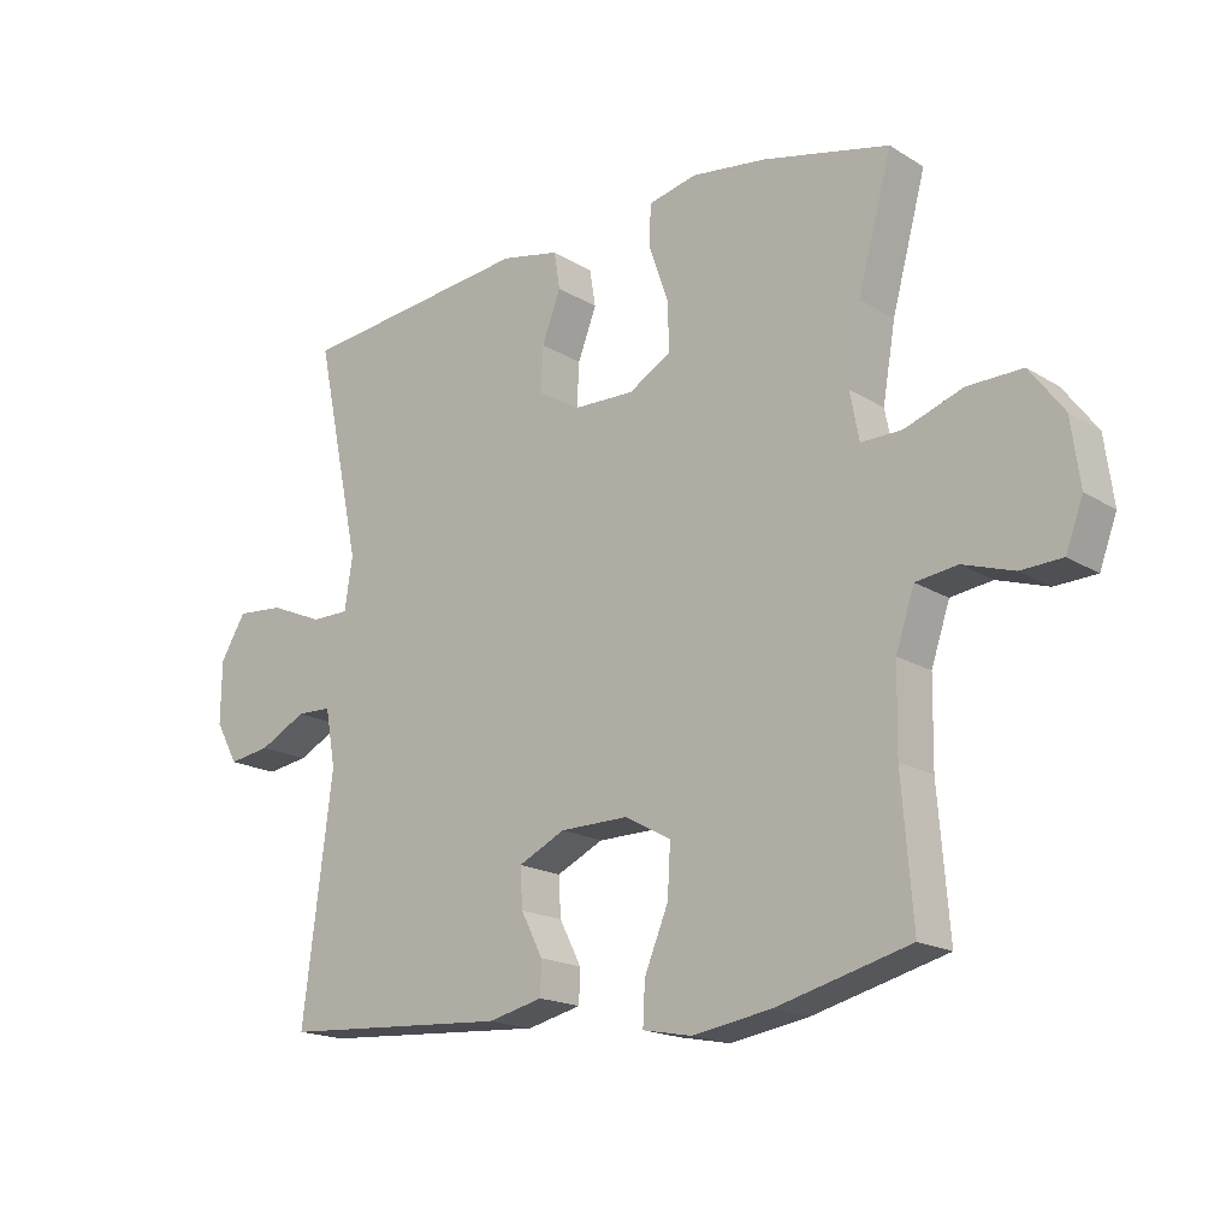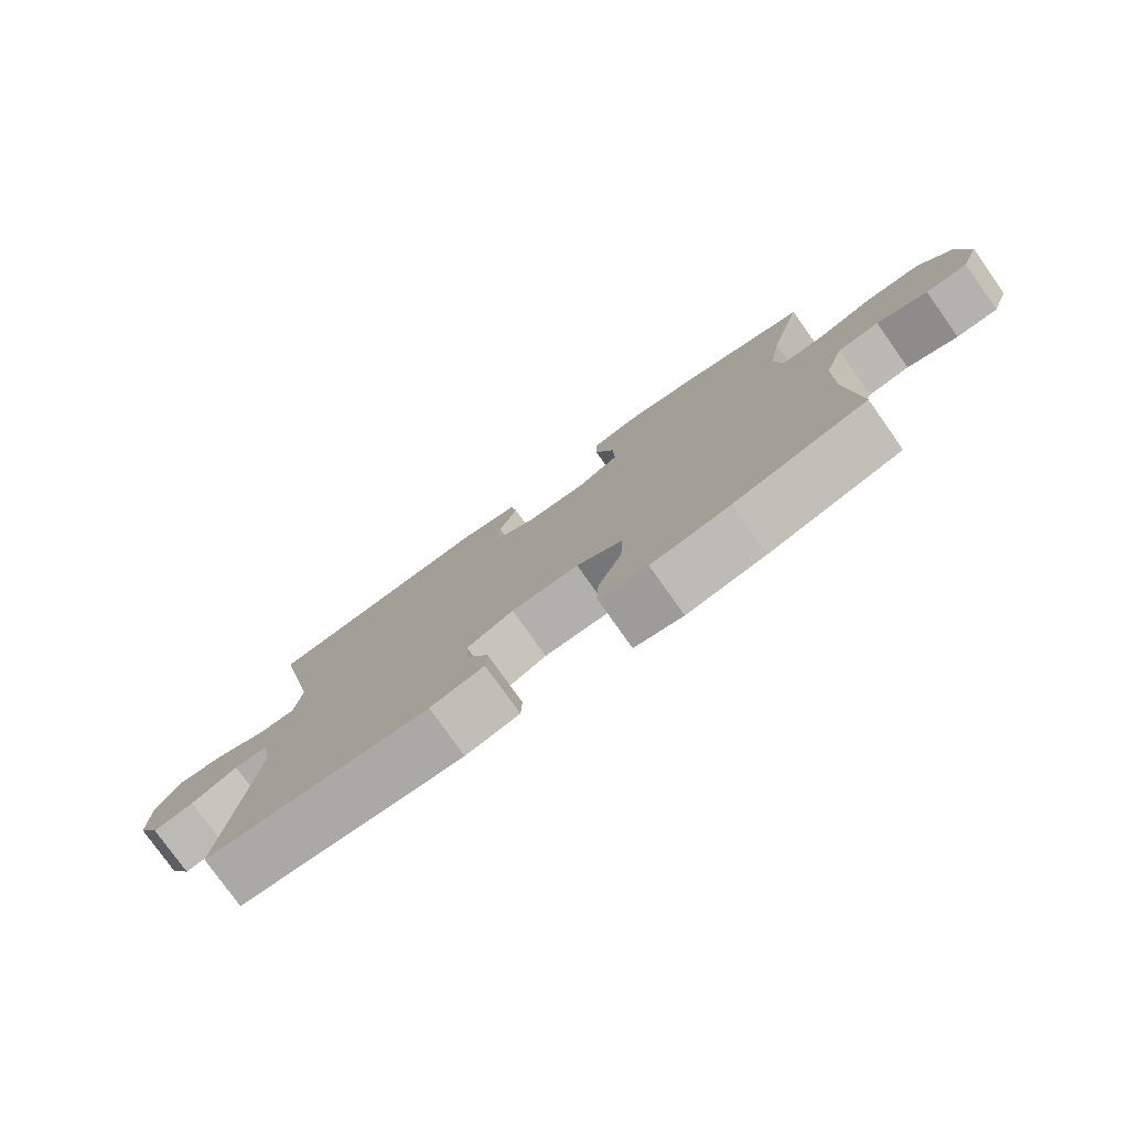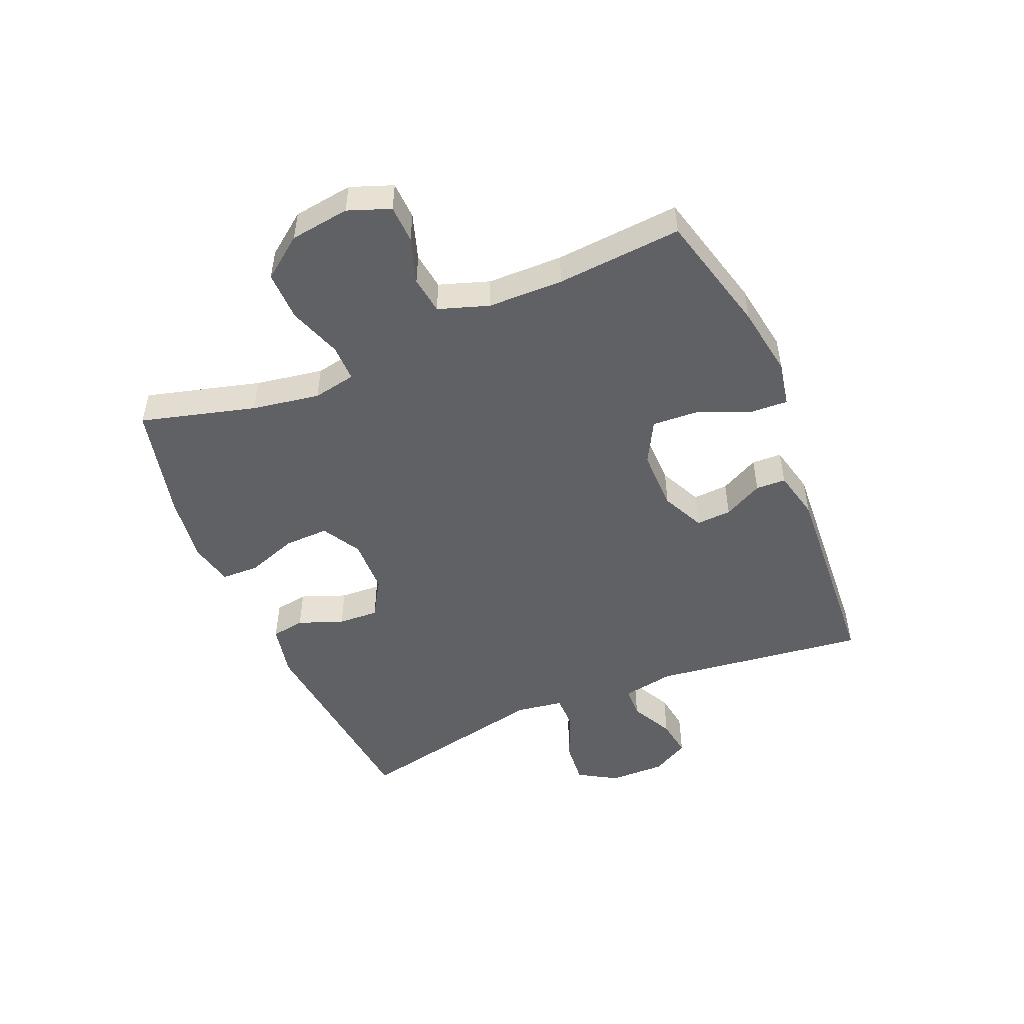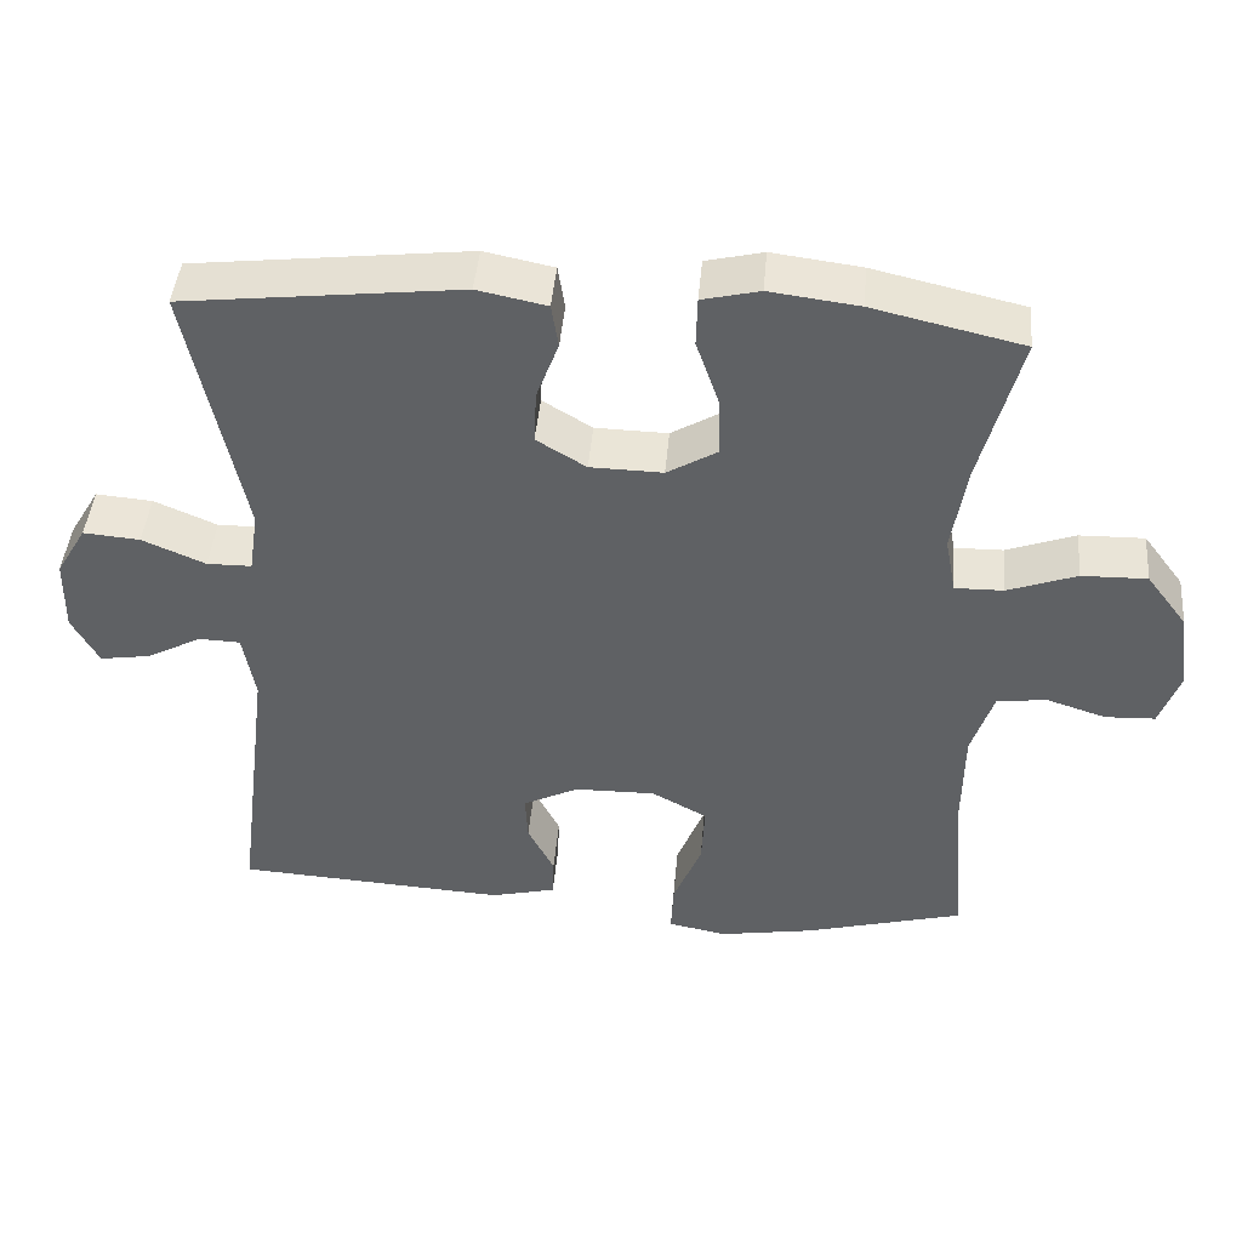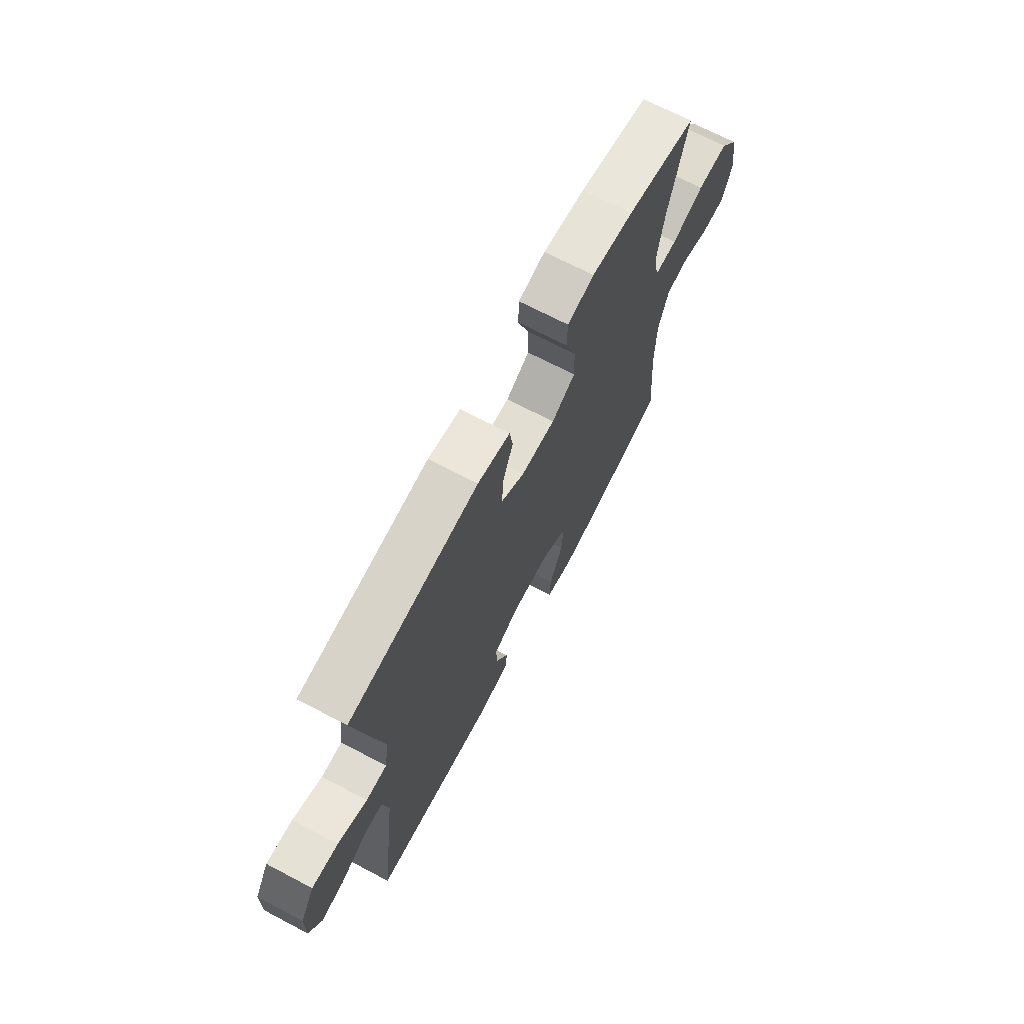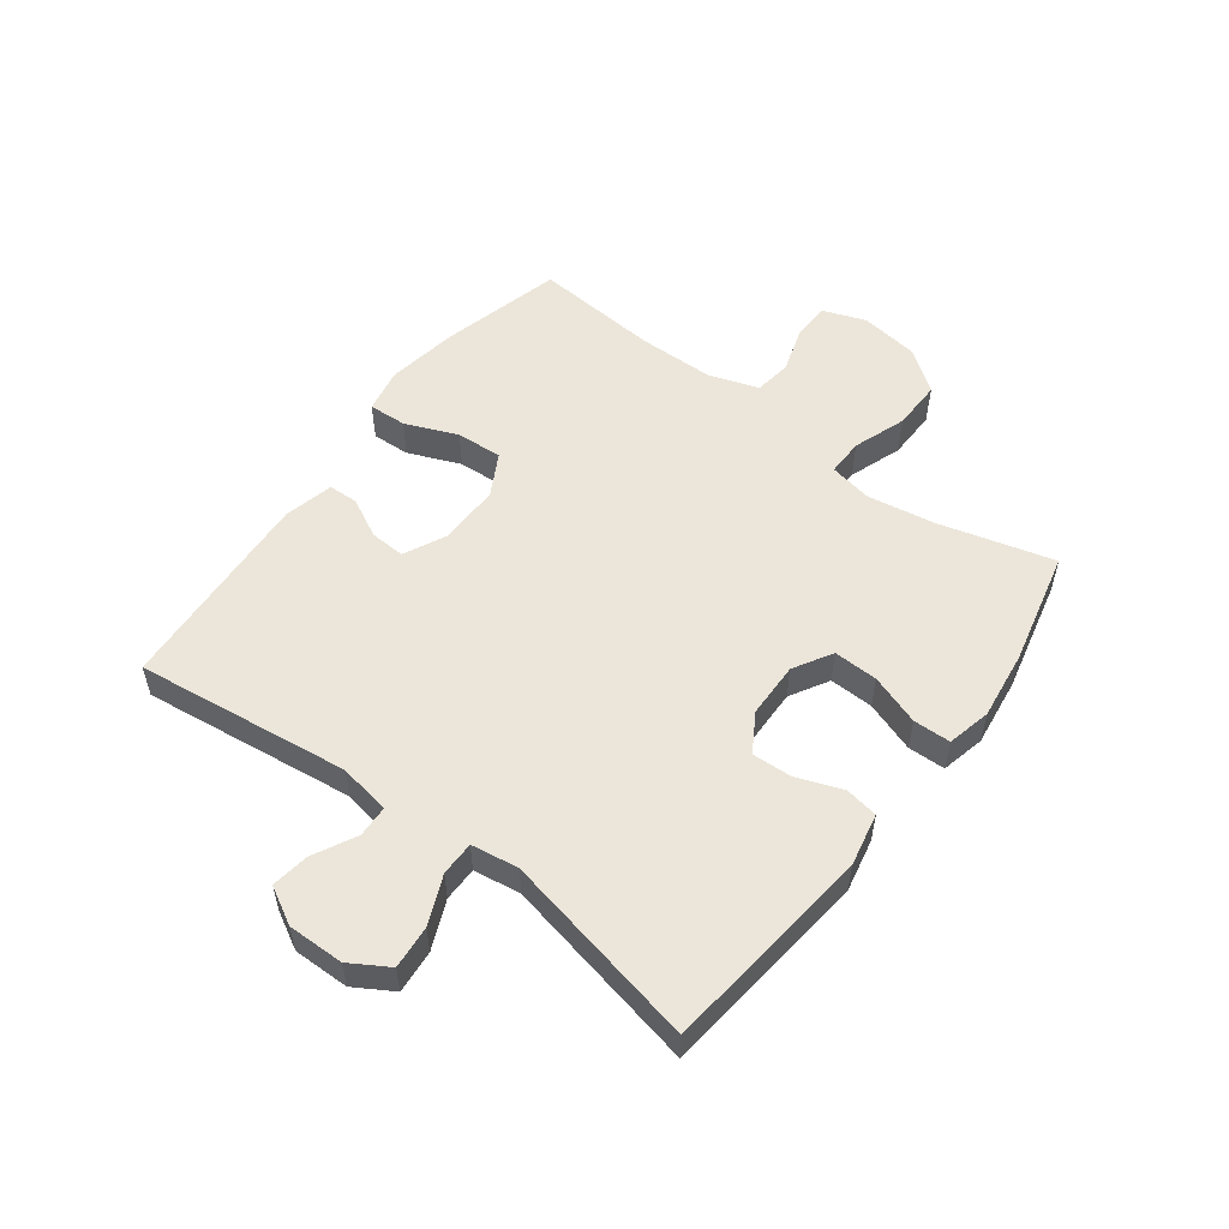
<metadata>
{"format":"obj","ext":"obj","renderer":"f3d","projection":"perspective","resolution":1024,"background":"white","views":[{"elev":-17.7,"azim":40.0,"up":"+Z"},{"elev":-78.2,"azim":35.4,"up":"+Z"},{"elev":-50.1,"azim":112.8,"up":"+Y"},{"elev":43.6,"azim":4.9,"up":"+Z"},{"elev":69.4,"azim":-62.3,"up":"+Z"},{"elev":54.5,"azim":-53.1,"up":"+Y"}]}
</metadata>
<code>
o path872
v 0.291 0.0375 0.5455
v 0.1754 0.0375 0.5603
v 0.1011 0.0375 0.5429
v 0.09933 0.0375 0.4796
v 0.1291 0.0375 0.3939
v 0.1312 0.0375 0.3187
v 0.066 0.0375 0.2807
v -0.02789 0.0375 0.2829
v -0.09211 0.0375 0.3218
v -0.08857 0.0375 0.3904
v -0.05989 0.0375 0.4662
v -0.06891 0.0375 0.5228
v -0.1587 0.0375 0.5413
v -0.5168 0.0375 0.5006
v -0.4465 0.0375 0.1662
v -0.4585 0.0375 0.08658
v -0.5165 0.0375 0.08615
v -0.5979 0.0375 0.1209
v -0.6711 0.0375 0.127
v -0.7102 0.0375 0.062
v -0.7114 0.0375 -0.03307
v -0.6768 0.0375 -0.09599
v -0.6123 0.0375 -0.08608
v -0.5403 0.0375 -0.04869
v -0.487 0.0375 -0.05065
v -0.4713 0.0375 -0.138
v -0.5168 0.0375 -0.5011
v -0.1678 0.0375 -0.5228
v -0.08402 0.0375 -0.5028
v -0.0821 0.0375 -0.452
v -0.116 0.0375 -0.3861
v -0.1194 0.0375 -0.3263
v -0.04757 0.0375 -0.2915
v 0.05644 0.0375 -0.2903
v 0.1278 0.0375 -0.329
v 0.1234 0.0375 -0.407
v 0.08688 0.0375 -0.4958
v 0.08364 0.0375 -0.5601
v 0.1593 0.0375 -0.5746
v 0.2803 0.0375 -0.5547
v 0.4851 0.0375 -0.5011
v 0.4681 0.0375 -0.2886
v 0.4699 0.0375 -0.1607
v 0.4983 0.0375 -0.07537
v 0.5619 0.0375 -0.06656
v 0.6398 0.0375 -0.09166
v 0.7037 0.0375 -0.08902
v 0.7302 0.0375 -0.0173
v 0.7164 0.0375 0.08354
v 0.664 0.0375 0.1532
v 0.5798 0.0375 0.1516
v 0.4905 0.0375 0.1197
v 0.4278 0.0375 0.1189
v 0.4137 0.0375 0.1917
v 0.433 0.0375 0.3067
v 0.4851 0.0375 0.5006
v 0.291 -0.0375 0.5455
v 0.1754 -0.0375 0.5603
v 0.1011 -0.0375 0.5429
v 0.09933 -0.0375 0.4796
v 0.1291 -0.0375 0.3939
v 0.1312 -0.0375 0.3187
v 0.066 -0.0375 0.2807
v -0.02789 -0.0375 0.2829
v -0.09211 -0.0375 0.3218
v -0.08857 -0.0375 0.3904
v -0.05989 -0.0375 0.4662
v -0.06891 -0.0375 0.5228
v -0.1587 -0.0375 0.5413
v -0.5168 -0.0375 0.5006
v -0.4465 -0.0375 0.1662
v -0.4585 -0.0375 0.08658
v -0.5165 -0.0375 0.08615
v -0.5979 -0.0375 0.1209
v -0.6711 -0.0375 0.127
v -0.7102 -0.0375 0.062
v -0.7114 -0.0375 -0.03307
v -0.6768 -0.0375 -0.09599
v -0.6123 -0.0375 -0.08608
v -0.5403 -0.0375 -0.04869
v -0.487 -0.0375 -0.05065
v -0.4713 -0.0375 -0.138
v -0.5168 -0.0375 -0.5011
v -0.1678 -0.0375 -0.5228
v -0.08402 -0.0375 -0.5028
v -0.0821 -0.0375 -0.452
v -0.116 -0.0375 -0.3861
v -0.1194 -0.0375 -0.3263
v -0.04757 -0.0375 -0.2915
v 0.05644 -0.0375 -0.2903
v 0.1278 -0.0375 -0.329
v 0.1234 -0.0375 -0.407
v 0.08688 -0.0375 -0.4958
v 0.08364 -0.0375 -0.5601
v 0.1593 -0.0375 -0.5746
v 0.2803 -0.0375 -0.5547
v 0.4851 -0.0375 -0.5011
v 0.4681 -0.0375 -0.2886
v 0.4699 -0.0375 -0.1607
v 0.4983 -0.0375 -0.07537
v 0.5619 -0.0375 -0.06656
v 0.6398 -0.0375 -0.09166
v 0.7037 -0.0375 -0.08902
v 0.7302 -0.0375 -0.0173
v 0.7164 -0.0375 0.08354
v 0.664 -0.0375 0.1532
v 0.5798 -0.0375 0.1516
v 0.4905 -0.0375 0.1197
v 0.4278 -0.0375 0.1189
v 0.4137 -0.0375 0.1917
v 0.433 -0.0375 0.3067
v 0.4851 -0.0375 0.5006
v 0.291 0.0375 0.5455
v 0.1754 0.0375 0.5603
v 0.1011 0.0375 0.5429
v 0.1011 0.0375 0.5429
v 0.09933 0.0375 0.4796
v -0.06891 0.0375 0.5228
v -0.06891 0.0375 0.5228
v -0.1587 0.0375 0.5413
v -0.05989 0.0375 0.4662
v 0.4851 0.0375 0.5006
v 0.4851 0.0375 0.5006
v -0.5168 0.0375 0.5006
v -0.5168 0.0375 0.5006
v 0.1291 0.0375 0.3939
v -0.08857 0.0375 0.3904
v 0.433 0.0375 0.3067
v 0.1312 0.0375 0.3187
v 0.1312 0.0375 0.3187
v -0.09211 0.0375 0.3218
v -0.09211 0.0375 0.3218
v -0.02789 0.0375 0.2829
v 0.066 0.0375 0.2807
v 0.4137 0.0375 0.1917
v -0.4465 0.0375 0.1662
v 0.4278 0.0375 0.1189
v 0.4278 0.0375 0.1189
v -0.4585 0.0375 0.08658
v -0.4585 0.0375 0.08658
v 0.7164 0.0375 0.08354
v 0.664 0.0375 0.1532
v 0.5798 0.0375 0.1516
v 0.4905 0.0375 0.1197
v -0.5979 0.0375 0.1209
v -0.6711 0.0375 0.127
v -0.6711 0.0375 0.127
v -0.7102 0.0375 0.062
v -0.5165 0.0375 0.08615
v 0.7302 0.0375 -0.0173
v -0.7114 0.0375 -0.03307
v 0.7037 0.0375 -0.08902
v 0.7037 0.0375 -0.08902
v -0.6768 0.0375 -0.09599
v -0.6768 0.0375 -0.09599
v -0.5403 0.0375 -0.04869
v -0.487 0.0375 -0.05065
v -0.487 0.0375 -0.05065
v -0.6123 0.0375 -0.08608
v -0.4713 0.0375 -0.138
v 0.6398 0.0375 -0.09166
v 0.5619 0.0375 -0.06656
v 0.4983 0.0375 -0.07537
v 0.4983 0.0375 -0.07537
v 0.4699 0.0375 -0.1607
v 0.4681 0.0375 -0.2886
v -0.04757 0.0375 -0.2915
v 0.05644 0.0375 -0.2903
v 0.1278 0.0375 -0.329
v 0.1278 0.0375 -0.329
v -0.1194 0.0375 -0.3263
v -0.1194 0.0375 -0.3263
v -0.116 0.0375 -0.3861
v 0.1234 0.0375 -0.407
v -0.0821 0.0375 -0.452
v 0.4851 0.0375 -0.5011
v 0.4851 0.0375 -0.5011
v 0.08688 0.0375 -0.4958
v -0.08402 0.0375 -0.5028
v -0.08402 0.0375 -0.5028
v -0.5168 0.0375 -0.5011
v -0.5168 0.0375 -0.5011
v 0.08364 0.0375 -0.5601
v 0.08364 0.0375 -0.5601
v -0.1678 0.0375 -0.5228
v 0.2803 0.0375 -0.5547
v 0.1593 0.0375 -0.5746
v 0.291 -0.0375 0.5455
v 0.1754 -0.0375 0.5603
v 0.1011 -0.0375 0.5429
v 0.1011 -0.0375 0.5429
v 0.09933 -0.0375 0.4796
v -0.06891 -0.0375 0.5228
v -0.06891 -0.0375 0.5228
v -0.1587 -0.0375 0.5413
v -0.05989 -0.0375 0.4662
v 0.4851 -0.0375 0.5006
v 0.4851 -0.0375 0.5006
v -0.5168 -0.0375 0.5006
v -0.5168 -0.0375 0.5006
v 0.1291 -0.0375 0.3939
v -0.08857 -0.0375 0.3904
v 0.433 -0.0375 0.3067
v 0.1312 -0.0375 0.3187
v 0.1312 -0.0375 0.3187
v -0.09211 -0.0375 0.3218
v -0.09211 -0.0375 0.3218
v -0.02789 -0.0375 0.2829
v 0.066 -0.0375 0.2807
v 0.4137 -0.0375 0.1917
v -0.4465 -0.0375 0.1662
v 0.4278 -0.0375 0.1189
v 0.4278 -0.0375 0.1189
v -0.4585 -0.0375 0.08658
v -0.4585 -0.0375 0.08658
v 0.7164 -0.0375 0.08354
v 0.664 -0.0375 0.1532
v 0.5798 -0.0375 0.1516
v 0.4905 -0.0375 0.1197
v -0.5979 -0.0375 0.1209
v -0.6711 -0.0375 0.127
v -0.6711 -0.0375 0.127
v -0.7102 -0.0375 0.062
v -0.5165 -0.0375 0.08615
v 0.7302 -0.0375 -0.0173
v -0.7114 -0.0375 -0.03307
v 0.7037 -0.0375 -0.08902
v 0.7037 -0.0375 -0.08902
v -0.6768 -0.0375 -0.09599
v -0.6768 -0.0375 -0.09599
v -0.5403 -0.0375 -0.04869
v -0.487 -0.0375 -0.05065
v -0.487 -0.0375 -0.05065
v -0.6123 -0.0375 -0.08608
v -0.4713 -0.0375 -0.138
v 0.6398 -0.0375 -0.09166
v 0.5619 -0.0375 -0.06656
v 0.4983 -0.0375 -0.07537
v 0.4983 -0.0375 -0.07537
v 0.4699 -0.0375 -0.1607
v 0.4681 -0.0375 -0.2886
v -0.04757 -0.0375 -0.2915
v 0.05644 -0.0375 -0.2903
v 0.1278 -0.0375 -0.329
v 0.1278 -0.0375 -0.329
v -0.1194 -0.0375 -0.3263
v -0.1194 -0.0375 -0.3263
v -0.116 -0.0375 -0.3861
v 0.1234 -0.0375 -0.407
v -0.0821 -0.0375 -0.452
v 0.4851 -0.0375 -0.5011
v 0.4851 -0.0375 -0.5011
v 0.08688 -0.0375 -0.4958
v -0.08402 -0.0375 -0.5028
v -0.08402 -0.0375 -0.5028
v -0.5168 -0.0375 -0.5011
v -0.5168 -0.0375 -0.5011
v 0.08364 -0.0375 -0.5601
v 0.08364 -0.0375 -0.5601
v -0.1678 -0.0375 -0.5228
v 0.2803 -0.0375 -0.5547
v 0.1593 -0.0375 -0.5746
f 256 246 235
f 210 204 212
f 192 189 190
f 224 232 214
f 241 261 251
f 243 244 240
f 219 237 218
f 225 236 227
f 214 206 211
f 209 212 204
f 218 216 217
f 216 237 225
f 232 242 214
f 248 260 250
f 231 232 224
f 256 248 246
f 229 234 226
f 237 236 225
f 249 253 262
f 221 223 220
f 240 244 241
f 201 189 192
f 242 208 214
f 196 195 202
f 241 244 261
f 243 240 212
f 250 260 254
f 188 203 197
f 208 242 243
f 246 242 235
f 219 238 237
f 235 242 232
f 193 195 196
f 212 240 238
f 204 203 201
f 262 253 258
f 203 204 210
f 261 244 249
f 206 214 208
f 261 249 262
f 209 243 212
f 226 234 223
f 260 248 256
f 223 231 220
f 195 199 202
f 211 206 199
f 231 223 234
f 202 199 206
f 220 231 224
f 188 201 203
f 208 243 209
f 189 201 188
f 212 238 219
f 218 237 216
f 1 2 58 57
f 2 116 191 58
f 3 4 60 59
f 119 13 69 194
f 11 12 68 67
f 123 1 57 198
f 13 125 200 69
f 4 5 61 60
f 10 11 67 66
f 55 56 112 111
f 5 130 205 61
f 132 10 66 207
f 8 9 65 64
f 6 7 63 62
f 54 55 111 110
f 14 15 71 70
f 7 8 64 63
f 138 54 110 213
f 15 140 215 71
f 49 50 106 105
f 50 51 107 106
f 51 52 108 107
f 18 147 222 74
f 19 20 76 75
f 17 18 74 73
f 52 53 109 108
f 16 17 73 72
f 48 49 105 104
f 20 21 77 76
f 153 48 104 228
f 21 155 230 77
f 24 158 233 80
f 23 24 80 79
f 22 23 79 78
f 25 26 82 81
f 46 47 103 102
f 45 46 102 101
f 164 45 101 239
f 43 44 100 99
f 42 43 99 98
f 33 34 90 89
f 34 170 245 90
f 172 33 89 247
f 31 32 88 87
f 35 36 92 91
f 30 31 87 86
f 177 42 98 252
f 36 37 93 92
f 180 30 86 255
f 26 182 257 82
f 37 184 259 93
f 28 29 85 84
f 27 28 84 83
f 40 41 97 96
f 39 40 96 95
f 38 39 95 94
f 181 160 171
f 135 137 129
f 117 115 114
f 149 139 157
f 166 176 186
f 168 165 169
f 144 143 162
f 150 152 161
f 139 136 131
f 134 129 137
f 143 142 141
f 141 150 162
f 157 139 167
f 173 175 185
f 156 149 157
f 181 171 173
f 154 151 159
f 162 150 161
f 174 187 178
f 146 145 148
f 165 166 169
f 126 117 114
f 167 139 133
f 121 127 120
f 166 186 169
f 168 137 165
f 175 179 185
f 113 122 128
f 133 168 167
f 171 160 167
f 144 162 163
f 160 157 167
f 118 121 120
f 137 163 165
f 129 126 128
f 187 183 178
f 128 135 129
f 186 174 169
f 131 133 139
f 186 187 174
f 134 137 168
f 151 148 159
f 185 181 173
f 148 145 156
f 120 127 124
f 136 124 131
f 156 159 148
f 127 131 124
f 145 149 156
f 113 128 126
f 133 134 168
f 114 113 126
f 137 144 163
f 143 141 162

</code>
